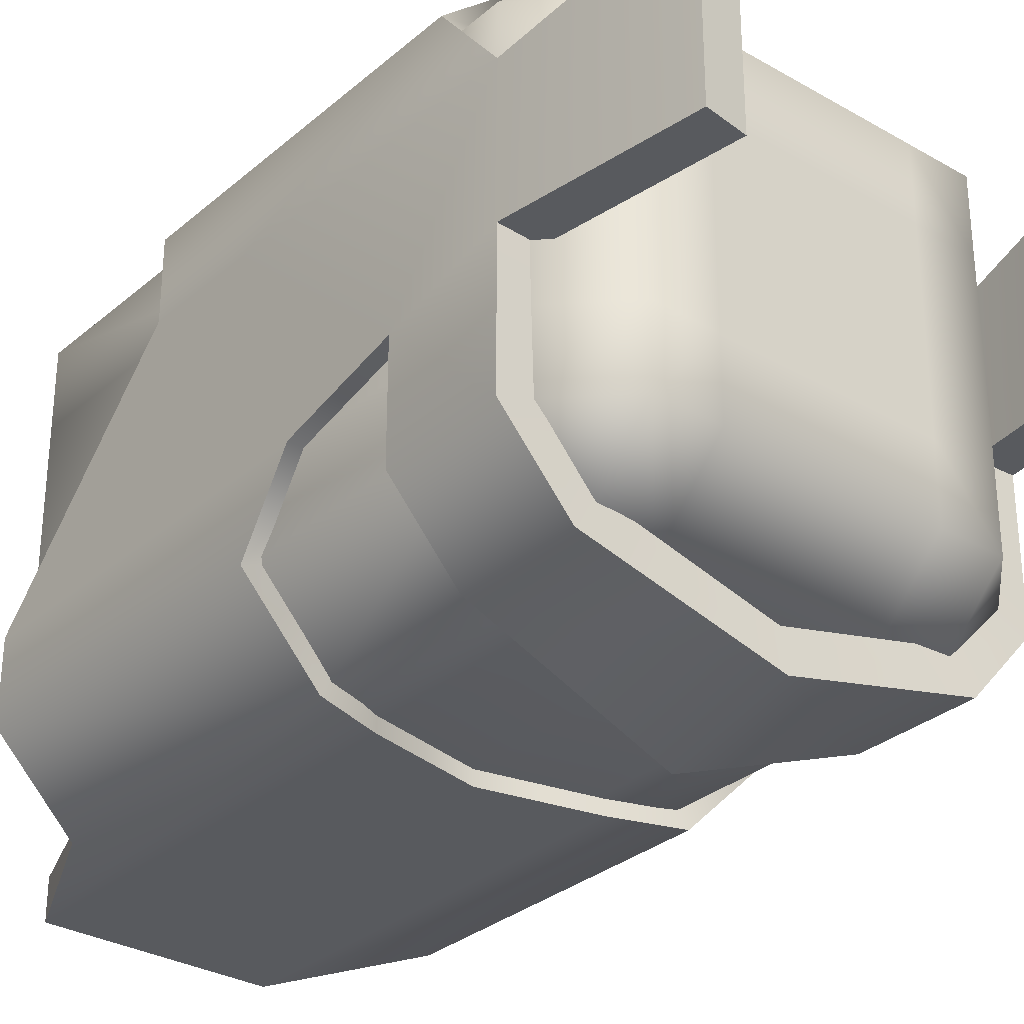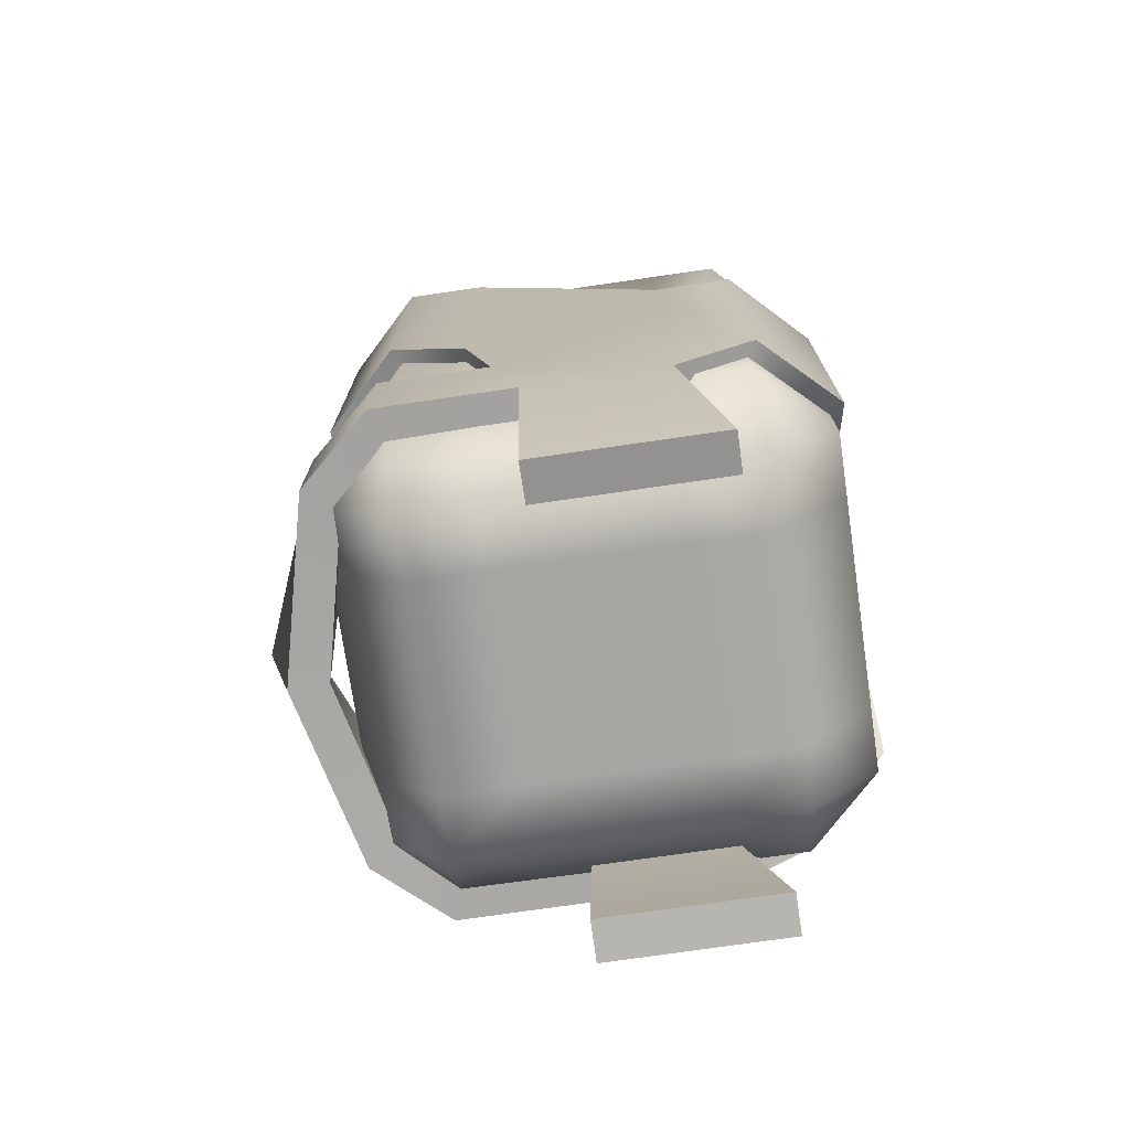
<metadata>
{"format":"obj","ext":"obj","renderer":"f3d","projection":"perspective","resolution":1024,"background":"white","views":[{"elev":-30.9,"azim":-39.6,"up":"+Z"},{"elev":-73.8,"azim":-81.7,"up":"+Y"}]}
</metadata>
<code>
g LowerLeg_right.015
v -0.1136 0.1496 -0.06766
v -0.07927 0.004156 -0.102
v -0.07927 0.1496 -0.102
v -0.1136 -0.1257 -0.06778
v -0.07927 -0.1257 -0.1021
v -0.1136 0.1496 -0.03224
v -0.1136 -0.1257 -0.03245
v -0.1136 0.0119 0.05698
v -0.1136 0.1495 0.05709
v -0.1136 -0.1257 0.05688
v -0.1136 0.1495 0.09242
v -0.1136 -0.09731 0.09231
v -0.1136 -0.1258 0.0923
v -0.07927 0.1495 0.1267
v -0.07927 -0.08607 0.1266
v -0.07927 -0.1258 0.1266
v -0.04932 0.1495 0.1267
v -0.04932 -0.1258 0.1266
v -0.04932 -0.03961 0.1266
v -2.861e-08 0.1495 0.1267
v -2.861e-08 -0.1258 0.1266
v -2.861e-08 -0.03961 0.1266
v 0.04932 0.1496 -0.102
v 0.07927 0.004156 -0.102
v 0.07927 0.1496 -0.102
v 0.04932 0.01412 -0.102
v -2.861e-08 0.1496 -0.102
v -2.861e-08 0.02484 -0.102
v -2.861e-08 -0.1257 -0.1021
v 0.04932 -0.1257 -0.1021
v 0.07927 -0.1257 -0.1021
v 0.1136 0.1496 -0.06766
v 0.07927 0.1496 -0.102
v 0.07927 0.004156 -0.102
v 0.1136 -0.1257 -0.06778
v 0.07927 -0.1257 -0.1021
v 0.1136 0.1496 -0.03224
v 0.1136 -0.1257 -0.03245
v 0.1136 0.0119 0.05698
v 0.1136 0.1495 0.05709
v 0.1136 -0.1257 0.05688
v 0.1136 0.1495 0.09242
v 0.1136 -0.09731 0.09231
v 0.1136 -0.1258 0.0923
v 0.07927 0.1495 0.1267
v 0.07927 -0.08607 0.1266
v 0.07927 -0.1258 0.1266
v 0.04932 0.1495 0.1267
v 0.04932 -0.1258 0.1266
v 0.04932 -0.03961 0.1266
v -2.861e-08 0.1495 0.1267
v -2.861e-08 -0.1258 0.1266
v -2.861e-08 -0.03961 0.1266
v -0.04932 0.1496 -0.102
v -2.861e-08 0.1496 -0.102
v -2.861e-08 0.1839 -0.06764
v -0.04932 0.1839 -0.06764
v -0.07927 0.1496 -0.102
v -2.861e-08 0.1839 -0.03222
v -0.07927 0.1839 -0.06764
v -0.1136 0.1496 -0.06766
v -0.1136 0.1496 -0.03224
v -0.04932 0.1839 -0.03222
v -2.861e-08 0.1838 0.05711
v -0.07927 0.1839 -0.03222
v -0.1136 0.1495 0.05709
v -0.04932 0.1838 0.05711
v -2.861e-08 0.1838 0.09244
v -0.07927 0.1838 0.05711
v -0.1136 0.1495 0.09242
v -0.04932 0.1838 0.09244
v -2.861e-08 0.1495 0.1267
v -0.04932 0.1495 0.1267
v -0.07927 0.1838 0.09244
v -0.07927 0.1495 0.1267
v -0.04932 0.1496 -0.102
v -0.07927 0.1496 -0.102
v -0.07927 0.004156 -0.102
v -0.04932 0.01412 -0.102
v -2.861e-08 0.1496 -0.102
v -2.861e-08 0.02484 -0.102
v -2.861e-08 -0.1257 -0.1021
v -0.04932 -0.1257 -0.1021
v -0.07927 -0.1257 -0.1021
v -0.04932 -0.1258 0.1266
v -2.861e-08 -0.1258 0.1266
v -2.861e-08 -0.1601 0.09228
v -0.04932 -0.1601 0.09228
v -0.07927 -0.1258 0.1266
v -0.04932 -0.16 0.05685
v -2.861e-08 -0.16 0.05685
v -0.07927 -0.1601 0.09228
v -0.1136 -0.1258 0.0923
v -0.1136 -0.1257 0.05688
v -0.07927 -0.16 0.05685
v -0.1136 -0.1257 -0.03245
v -0.07927 -0.16 -0.03248
v -0.1136 -0.1257 -0.06778
v -0.04932 -0.16 -0.03248
v -2.861e-08 -0.16 -0.03248
v -0.07927 -0.16 -0.0678
v -0.07927 -0.1257 -0.1021
v -0.04932 -0.1257 -0.1021
v -0.04932 -0.16 -0.0678
v -2.861e-08 -0.16 -0.0678
v -2.861e-08 -0.1257 -0.1021
v 0.04932 0.1496 -0.102
v -2.861e-08 0.1839 -0.06764
v -2.861e-08 0.1496 -0.102
v 0.04932 0.1839 -0.06764
v 0.07927 0.1496 -0.102
v -2.861e-08 0.1839 -0.03222
v 0.07927 0.1839 -0.06764
v 0.1136 0.1496 -0.06766
v 0.1136 0.1496 -0.03224
v 0.04932 0.1839 -0.03222
v -2.861e-08 0.1838 0.05711
v 0.07927 0.1839 -0.03222
v 0.1136 0.1495 0.05709
v 0.04932 0.1838 0.05711
v -2.861e-08 0.1838 0.09244
v 0.07927 0.1838 0.05711
v 0.1136 0.1495 0.09242
v 0.04932 0.1838 0.09244
v -2.861e-08 0.1495 0.1267
v 0.04932 0.1495 0.1267
v 0.07927 0.1838 0.09244
v 0.07927 0.1495 0.1267
v 0.04932 -0.1258 0.1266
v -2.861e-08 -0.1601 0.09228
v -2.861e-08 -0.1258 0.1266
v 0.04932 -0.1601 0.09228
v 0.07927 -0.1258 0.1266
v 0.04932 -0.16 0.05685
v -2.861e-08 -0.16 0.05685
v 0.07927 -0.1601 0.09228
v 0.1136 -0.1258 0.0923
v 0.1136 -0.1257 0.05688
v 0.07927 -0.16 0.05685
v 0.1136 -0.1257 -0.03245
v 0.07927 -0.16 -0.03248
v 0.1136 -0.1257 -0.06778
v 0.04932 -0.16 -0.03248
v -2.861e-08 -0.16 -0.03248
v 0.07927 -0.16 -0.0678
v 0.07927 -0.1257 -0.1021
v 0.04932 -0.1257 -0.1021
v 0.04932 -0.16 -0.0678
v -2.861e-08 -0.16 -0.0678
v -2.861e-08 -0.1257 -0.1021
v 0.05228 -0.03648 0.1334
v -2.861e-08 -0.03648 0.1334
v -2.861e-08 0.104 0.1335
v 0.05228 0.1032 0.1335
v 0.08402 -0.09188 0.1334
v 0.08402 0.06622 0.1335
v 0.1204 -0.1038 0.097
v 0.1204 0.06455 0.09712
v 0.1204 0.01196 0.05956
v 0.1204 0.06457 0.05967
v 0.1204 -0.1339 0.05945
v 0.1204 0.1579 -0.03502
v 0.1204 -0.02284 -0.03524
v 0.1204 0.001483 -0.07269
v 0.1204 0.1579 -0.07256
v 0.08402 0.003754 -0.109
v 0.08402 0.1579 -0.1089
v 0.1204 -0.07839 -0.02121
v 0.1204 -0.134 -0.007178
v 0.109 -0.2193 0.07888
v 0.109 -0.2194 -0.007329
v 0.1204 -0.134 -0.07297
v 0.1204 -0.07839 -0.07297
v 0.08928 -0.134 -0.1076
v 0.08928 -0.07839 -0.1076
v -2.861e-08 -0.134 -0.1291
v -2.861e-08 -0.07839 -0.1431
v -0.08928 -0.07839 -0.1076
v -0.08928 -0.134 -0.1076
v -0.1204 -0.07839 -0.07297
v -0.1204 -0.134 -0.07297
v -0.1204 -0.07839 -0.02121
v -0.1204 -0.134 -0.007178
v -0.1204 -0.1339 0.05945
v -0.109 -0.2193 0.07888
v -0.109 -0.2194 -0.007329
v -0.1204 0.01196 0.05956
v -0.1204 -0.02284 -0.03524
v -0.1204 -0.1038 0.097
v -0.1204 0.1579 -0.03502
v -0.1204 0.001483 -0.07269
v -0.1204 0.06457 0.05967
v -0.1204 0.1579 -0.07256
v -0.08402 0.003754 -0.109
v -0.08402 0.1579 -0.1089
v -0.1204 0.06455 0.09712
v -0.08402 0.06622 0.1335
v -0.08402 -0.09188 0.1334
v -0.05228 0.1032 0.1335
v -0.05228 -0.03648 0.1334
v -2.861e-08 0.104 0.1335
v -2.861e-08 -0.03648 0.1334
v 0.05228 0.2273 -0.1089
v 0.08402 0.003754 -0.109
v 0.08402 0.1579 -0.1089
v 0.05228 0.01432 -0.109
v 0.02614 0.2273 -0.1089
v 0.02614 0.02 -0.109
v -2.861e-08 0.2273 -0.1089
v -2.861e-08 0.02568 -0.109
v -0.05228 0.2273 -0.1089
v -0.08402 0.1579 -0.1089
v -0.08402 0.003754 -0.109
v -0.05228 0.01432 -0.109
v -0.02614 0.2273 -0.1089
v -0.02614 0.02 -0.109
v -2.861e-08 0.2273 -0.1089
v -2.861e-08 0.02568 -0.109
v 0.05229 -0.03647 0.1141
v -2.861e-08 0.104 0.1142
v -2.861e-08 -0.03647 0.1141
v 0.05228 0.1032 0.1142
v 0.07289 -0.09187 0.1177
v 0.07835 0.06624 0.1151
v 0.1019 -0.1038 0.09152
v 0.1026 0.06455 0.08968
v 0.1011 0.01196 0.05956
v 0.1011 0.06457 0.05967
v 0.1012 -0.1329 0.05945
v 0.1011 0.1579 -0.03502
v 0.1011 -0.02284 -0.03524
v 0.1021 0.001479 -0.06658
v 0.1026 0.1579 -0.06519
v 0.07573 0.003746 -0.09162
v 0.07865 0.1579 -0.09044
v 0.1011 -0.07839 -0.02121
v 0.1012 -0.1331 -0.007178
v 0.08995 -0.2168 0.07888
v 0.08995 -0.2168 -0.007329
v 0.1024 -0.134 -0.06609
v 0.1024 -0.07839 -0.06609
v 0.07883 -0.1328 -0.09152
v 0.07883 -0.0772 -0.09152
v -2.861e-08 -0.1315 -0.11
v -2.861e-08 -0.07599 -0.124
v -0.07883 -0.0772 -0.09152
v -0.07883 -0.1328 -0.09152
v -0.1024 -0.07839 -0.06609
v -0.1024 -0.134 -0.06609
v -0.1011 -0.07839 -0.02121
v -0.1012 -0.1331 -0.007178
v -0.1012 -0.1329 0.05945
v -0.08995 -0.2168 0.07888
v -0.08995 -0.2168 -0.007329
v -0.1011 0.01196 0.05956
v -0.1011 -0.02284 -0.03524
v -0.1019 -0.1038 0.09152
v -0.1011 0.1579 -0.03502
v -0.1021 0.001479 -0.06658
v -0.1011 0.06457 0.05967
v -0.1026 0.1579 -0.06519
v -0.07573 0.003746 -0.09162
v -0.07865 0.1579 -0.09044
v -0.1026 0.06455 0.08968
v -0.07835 0.06624 0.1151
v -0.07289 -0.09187 0.1177
v -0.05228 0.1032 0.1142
v -0.05229 -0.03647 0.1141
v -2.861e-08 0.104 0.1142
v -2.861e-08 -0.03647 0.1141
v 0.05228 0.2273 -0.08968
v 0.07865 0.1579 -0.09044
v 0.07573 0.003746 -0.09162
v 0.05227 0.01431 -0.08974
v 0.02614 0.2273 -0.08968
v 0.02614 0.01999 -0.08974
v -2.861e-08 0.2273 -0.08968
v -2.861e-08 0.02568 -0.08974
v -0.05228 0.2273 -0.08968
v -0.07573 0.003746 -0.09162
v -0.07865 0.1579 -0.09044
v -0.05227 0.01431 -0.08974
v -0.02614 0.2273 -0.08968
v -0.02614 0.01999 -0.08974
v -2.861e-08 0.2273 -0.08968
v -2.861e-08 0.02568 -0.08974
v -0.1204 0.1579 -0.07256
v -0.08402 0.1579 -0.1089
v -0.07865 0.1579 -0.09044
v -0.1026 0.1579 -0.06519
v -0.1204 0.1579 -0.03502
v -0.1011 0.1579 -0.03502
v -0.1204 0.06457 0.05967
v -0.1011 0.06457 0.05967
v -0.1204 0.06455 0.09712
v -0.1026 0.06455 0.08968
v -0.08402 0.06622 0.1335
v -0.07835 0.06624 0.1151
v -0.05228 0.1032 0.1335
v -0.05228 0.1032 0.1142
v -2.861e-08 0.104 0.1335
v -2.861e-08 0.104 0.1142
v 0.05228 0.1032 0.1335
v 0.05228 0.1032 0.1142
v 0.08402 0.06622 0.1335
v 0.07835 0.06624 0.1151
v 0.1204 0.06455 0.09712
v 0.1026 0.06455 0.08968
v 0.1204 0.06457 0.05967
v 0.1011 0.06457 0.05967
v 0.1204 0.1579 -0.03502
v 0.1011 0.1579 -0.03502
v 0.1204 0.1579 -0.07256
v 0.1026 0.1579 -0.06519
v 0.08402 0.1579 -0.1089
v 0.07865 0.1579 -0.09044
v -0.08402 0.1579 -0.1089
v -0.05228 0.2273 -0.1089
v -0.05228 0.2273 -0.08968
v -0.07865 0.1579 -0.09044
v 0.05228 -0.03648 0.1334
v 0.07289 -0.09187 0.1177
v 0.05229 -0.03647 0.1141
v 0.08402 -0.09188 0.1334
v 0.1019 -0.1038 0.09152
v 0.1204 -0.1038 0.097
v 0.1012 -0.1329 0.05945
v 0.1204 -0.1339 0.05945
v -0.05228 -0.03648 0.1334
v -2.861e-08 -0.03647 0.1141
v -0.05229 -0.03647 0.1141
v -2.861e-08 -0.03648 0.1334
v 0.05229 -0.03647 0.1141
v 0.05228 -0.03648 0.1334
v -0.1204 -0.1339 0.05945
v -0.1019 -0.1038 0.09152
v -0.1012 -0.1329 0.05945
v -0.1204 -0.1038 0.097
v -0.07289 -0.09187 0.1177
v -0.08402 -0.09188 0.1334
v -0.05229 -0.03647 0.1141
v -0.05228 -0.03648 0.1334
v -0.08402 0.003754 -0.109
v -0.1021 0.001479 -0.06658
v -0.07573 0.003746 -0.09162
v -0.1204 0.001483 -0.07269
v -0.1011 -0.02284 -0.03524
v -0.1204 -0.02284 -0.03524
v -0.1011 -0.07839 -0.02121
v -0.1204 -0.07839 -0.02121
v -0.05228 0.01432 -0.109
v -0.08402 0.003754 -0.109
v -0.07573 0.003746 -0.09162
v -0.05227 0.01431 -0.08974
v -0.02614 0.02 -0.109
v -0.02614 0.01999 -0.08974
v -2.861e-08 0.02568 -0.109
v -2.861e-08 0.02568 -0.08974
v 0.02614 0.02 -0.109
v 0.02614 0.01999 -0.08974
v 0.05228 0.01432 -0.109
v 0.05227 0.01431 -0.08974
v 0.08402 0.003754 -0.109
v 0.07573 0.003746 -0.09162
v -0.05228 0.2273 -0.1089
v -0.02614 0.2273 -0.08968
v -0.05228 0.2273 -0.08968
v -0.02614 0.2273 -0.1089
v -2.861e-08 0.2273 -0.08968
v -2.861e-08 0.2273 -0.1089
v 0.02614 0.2273 -0.08968
v 0.02614 0.2273 -0.1089
v 0.05228 0.2273 -0.08968
v 0.05228 0.2273 -0.1089
v -0.109 -0.2194 -0.007329
v -0.109 -0.2193 0.07888
v -0.08995 -0.2168 0.07888
v -0.08995 -0.2168 -0.007329
v -0.1204 -0.134 -0.007178
v -0.109 -0.2194 -0.007329
v -0.08995 -0.2168 -0.007329
v -0.1012 -0.1331 -0.007178
v -0.109 -0.2193 0.07888
v -0.1204 -0.1339 0.05945
v -0.1012 -0.1329 0.05945
v -0.08995 -0.2168 0.07888
v 0.109 -0.2194 -0.007329
v 0.1204 -0.134 -0.007178
v 0.1012 -0.1331 -0.007178
v 0.08995 -0.2168 -0.007329
v 0.109 -0.2193 0.07888
v 0.109 -0.2194 -0.007329
v 0.08995 -0.2168 -0.007329
v 0.08995 -0.2168 0.07888
v 0.05228 0.2273 -0.1089
v 0.08402 0.1579 -0.1089
v 0.07865 0.1579 -0.09044
v 0.05228 0.2273 -0.08968
v 0.1204 0.001483 -0.07269
v 0.08402 0.003754 -0.109
v 0.07573 0.003746 -0.09162
v 0.1021 0.001479 -0.06658
v 0.1204 -0.02284 -0.03524
v 0.1011 -0.02284 -0.03524
v 0.1204 -0.07839 -0.02121
v 0.1011 -0.07839 -0.02121
v 0.1204 -0.07839 -0.07297
v 0.1204 -0.07839 -0.02121
v 0.1011 -0.07839 -0.02121
v 0.1024 -0.07839 -0.06609
v 0.08928 -0.07839 -0.1076
v 0.07883 -0.0772 -0.09152
v -2.861e-08 -0.07839 -0.1431
v -2.861e-08 -0.07599 -0.124
v -0.08928 -0.07839 -0.1076
v -0.07883 -0.0772 -0.09152
v -0.1204 -0.07839 -0.07297
v -0.1024 -0.07839 -0.06609
v -0.1204 -0.07839 -0.02121
v -0.1011 -0.07839 -0.02121
v 0.1204 -0.1339 0.05945
v 0.109 -0.2193 0.07888
v 0.08995 -0.2168 0.07888
v 0.1012 -0.1329 0.05945
v -0.1204 -0.134 -0.07297
v -0.1204 -0.134 -0.007178
v -0.1012 -0.1331 -0.007178
v -0.1024 -0.134 -0.06609
v -0.08928 -0.134 -0.1076
v -0.07883 -0.1328 -0.09152
v -2.861e-08 -0.134 -0.1291
v -2.861e-08 -0.1315 -0.11
v 0.08928 -0.134 -0.1076
v 0.07883 -0.1328 -0.09152
v 0.1204 -0.134 -0.07297
v 0.1024 -0.134 -0.06609
v 0.1204 -0.134 -0.007178
v 0.1012 -0.1331 -0.007178
g LowerLeg_right.015_0
f 3 2 1
f 2 4 1
f 2 5 4
f 1 4 6
f 4 7 6
f 8 6 7
f 8 9 6
f 7 10 8
f 11 9 8
f 8 10 12
f 12 11 8
f 10 13 12
f 14 11 12
f 15 12 13
f 15 14 12
f 16 15 13
f 17 14 15
f 15 16 18
f 19 17 15
f 19 15 18
f 20 17 19
f 19 18 21
f 22 20 19
f 22 19 21
f 25 24 23
f 24 26 23
f 23 26 27
f 26 28 27
f 29 28 26
f 30 29 26
f 30 26 24
f 31 30 24
f 34 33 32
f 35 34 32
f 36 34 35
f 35 32 37
f 38 35 37
f 38 37 39
f 37 40 39
f 39 41 38
f 39 40 42
f 43 41 39
f 39 42 43
f 44 41 43
f 42 45 43
f 43 46 44
f 45 46 43
f 46 47 44
f 45 48 46
f 47 46 49
f 48 50 46
f 46 50 49
f 48 51 50
f 49 50 52
f 51 53 50
f 50 53 52
f 56 55 54
f 57 56 54
f 57 54 58
f 56 57 59
f 60 57 58
f 61 60 58
f 60 61 62
f 57 63 59
f 57 60 63
f 59 63 64
f 65 60 62
f 60 65 63
f 65 62 66
f 63 67 64
f 63 65 67
f 64 67 68
f 69 65 66
f 65 69 67
f 69 66 70
f 67 71 68
f 67 69 71
f 72 68 71
f 73 72 71
f 74 69 70
f 69 74 71
f 73 71 74
f 70 75 74
f 75 73 74
f 78 77 76
f 79 78 76
f 79 76 80
f 81 79 80
f 81 82 79
f 82 83 79
f 79 83 78
f 83 84 78
f 87 86 85
f 88 87 85
f 88 85 89
f 87 88 90
f 91 87 90
f 92 88 89
f 92 89 93
f 93 94 92
f 88 92 95
f 94 95 92
f 90 88 95
f 94 96 95
f 96 97 95
f 90 95 97
f 96 98 97
f 91 90 99
f 99 90 97
f 100 91 99
f 98 101 97
f 99 97 101
f 98 102 101
f 102 103 101
f 100 99 104
f 104 99 101
f 103 104 101
f 105 100 104
f 103 106 104
f 106 105 104
f 109 108 107
f 108 110 107
f 107 110 111
f 110 108 112
f 110 113 111
f 113 114 111
f 114 113 115
f 116 110 112
f 113 110 116
f 116 112 117
f 113 118 115
f 118 113 116
f 115 118 119
f 120 116 117
f 118 116 120
f 120 117 121
f 118 122 119
f 122 118 120
f 119 122 123
f 124 120 121
f 122 120 124
f 121 125 124
f 125 126 124
f 122 127 123
f 127 122 124
f 124 126 127
f 128 123 127
f 126 128 127
f 131 130 129
f 130 132 129
f 129 132 133
f 132 130 134
f 130 135 134
f 132 136 133
f 133 136 137
f 138 137 136
f 136 132 139
f 139 138 136
f 132 134 139
f 140 138 139
f 141 140 139
f 139 134 141
f 142 140 141
f 134 135 143
f 134 143 141
f 135 144 143
f 145 142 141
f 141 143 145
f 146 142 145
f 147 146 145
f 143 144 148
f 143 148 145
f 148 147 145
f 144 149 148
f 150 147 148
f 149 150 148
g LowerLeg_right.015_1
f 153 152 151
f 154 153 151
f 154 151 155
f 156 154 155
f 156 155 157
f 158 156 157
f 159 158 157
f 159 160 158
f 157 161 159
f 162 160 159
f 163 162 159
f 163 164 162
f 164 165 162
f 164 166 165
f 166 167 165
f 168 163 159
f 168 159 161
f 161 169 168
f 161 170 169
f 170 171 169
f 169 172 168
f 172 173 168
f 172 174 173
f 174 175 173
f 174 176 175
f 176 177 175
f 177 176 178
f 176 179 178
f 178 179 180
f 179 181 180
f 180 181 182
f 181 183 182
f 182 183 184
f 185 184 183
f 186 185 183
f 184 187 182
f 187 188 182
f 187 184 189
f 187 190 188
f 191 188 190
f 187 192 190
f 193 191 190
f 194 191 193
f 195 194 193
f 196 192 187
f 189 196 187
f 197 196 189
f 198 197 189
f 199 197 198
f 200 199 198
f 201 199 200
f 202 201 200
f 205 204 203
f 204 206 203
f 203 206 207
f 206 208 207
f 207 208 209
f 208 210 209
f 213 212 211
f 214 213 211
f 214 211 215
f 216 214 215
f 216 215 217
f 218 216 217
f 221 220 219
f 220 222 219
f 219 222 223
f 222 224 223
f 223 224 225
f 224 226 225
f 225 226 227
f 226 228 227
f 227 229 225
f 227 228 230
f 227 230 231
f 232 231 230
f 233 232 230
f 234 232 233
f 235 234 233
f 227 231 236
f 229 227 236
f 236 237 229
f 238 229 237
f 239 238 237
f 240 237 236
f 241 240 236
f 242 240 241
f 243 242 241
f 244 242 243
f 245 244 243
f 244 245 246
f 247 244 246
f 247 246 248
f 249 247 248
f 249 248 250
f 251 249 250
f 252 251 250
f 252 253 251
f 253 254 251
f 250 255 252
f 250 256 255
f 257 252 255
f 256 258 255
f 256 259 258
f 258 260 255
f 259 261 258
f 259 262 261
f 262 263 261
f 255 260 264
f 255 264 257
f 264 265 257
f 265 266 257
f 265 267 266
f 267 268 266
f 267 269 268
f 269 270 268
f 273 272 271
f 274 273 271
f 274 271 275
f 276 274 275
f 276 275 277
f 278 276 277
f 281 280 279
f 280 282 279
f 279 282 283
f 282 284 283
f 283 284 285
f 284 286 285
f 289 288 287
f 290 289 287
f 290 287 291
f 292 290 291
f 292 291 293
f 294 292 293
f 294 293 295
f 296 294 295
f 296 295 297
f 298 296 297
f 298 297 299
f 300 298 299
f 300 299 301
f 302 300 301
f 302 301 303
f 304 302 303
f 304 303 305
f 306 304 305
f 306 305 307
f 308 306 307
f 308 307 309
f 310 308 309
f 310 309 311
f 312 310 311
f 312 311 313
f 314 312 313
f 314 313 315
f 316 314 315
f 319 318 317
f 320 319 317
f 323 322 321
f 322 324 321
f 322 325 324
f 325 326 324
f 325 327 326
f 327 328 326
f 331 330 329
f 330 332 329
f 330 333 332
f 333 334 332
f 337 336 335
f 336 338 335
f 336 339 338
f 339 340 338
f 339 341 340
f 341 342 340
f 345 344 343
f 344 346 343
f 344 347 346
f 347 348 346
f 347 349 348
f 349 350 348
f 353 352 351
f 354 353 351
f 354 351 355
f 356 354 355
f 356 355 357
f 358 356 357
f 358 357 359
f 360 358 359
f 360 359 361
f 362 360 361
f 362 361 363
f 364 362 363
f 367 366 365
f 366 368 365
f 366 369 368
f 369 370 368
f 369 371 370
f 371 372 370
f 371 373 372
f 373 374 372
f 377 376 375
f 378 377 375
f 381 380 379
f 382 381 379
f 385 384 383
f 386 385 383
f 389 388 387
f 390 389 387
f 393 392 391
f 394 393 391
f 397 396 395
f 398 397 395
f 401 400 399
f 402 401 399
f 402 399 403
f 404 402 403
f 404 403 405
f 406 404 405
f 409 408 407
f 410 409 407
f 410 407 411
f 412 410 411
f 412 411 413
f 414 412 413
f 414 413 415
f 416 414 415
f 416 415 417
f 418 416 417
f 418 417 419
f 420 418 419
f 423 422 421
f 424 423 421
f 427 426 425
f 428 427 425
f 428 425 429
f 430 428 429
f 430 429 431
f 432 430 431
f 432 431 433
f 434 432 433
f 434 433 435
f 436 434 435
f 436 435 437
f 438 436 437

</code>
